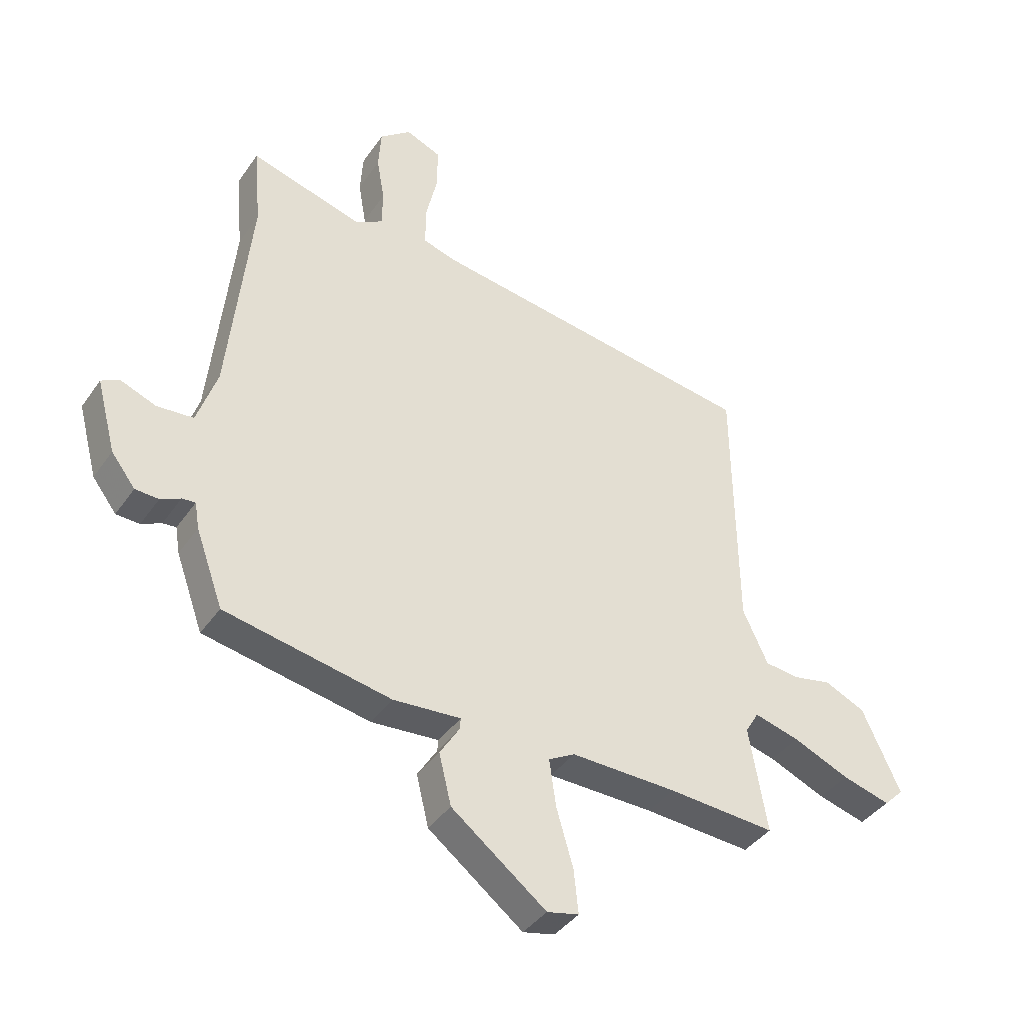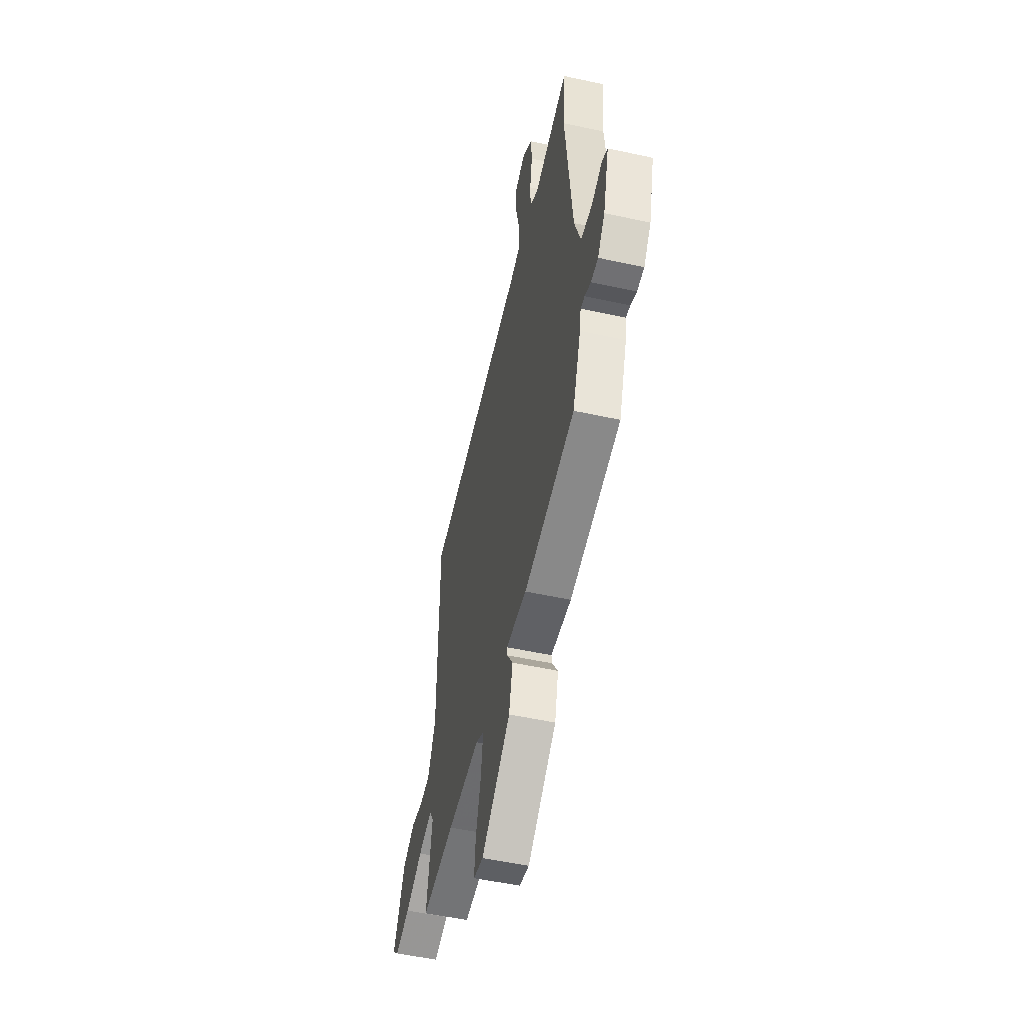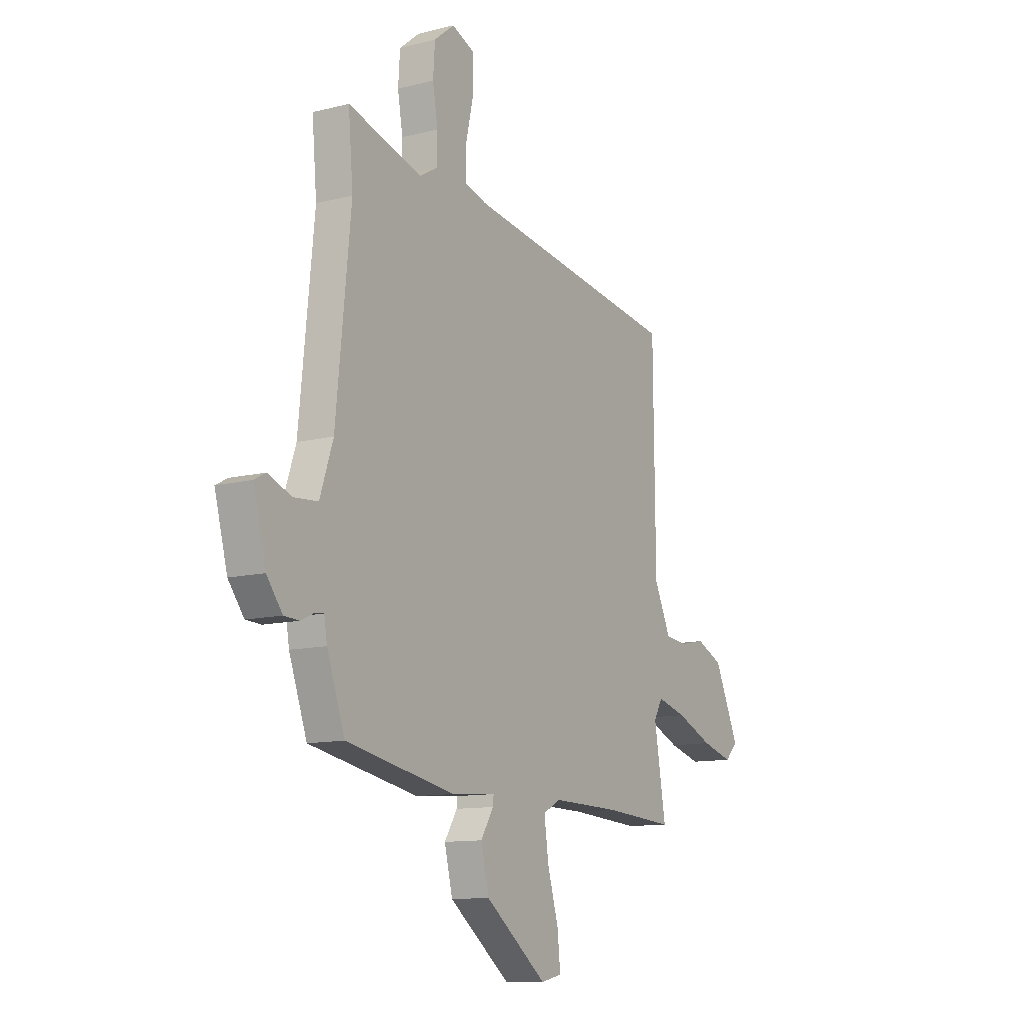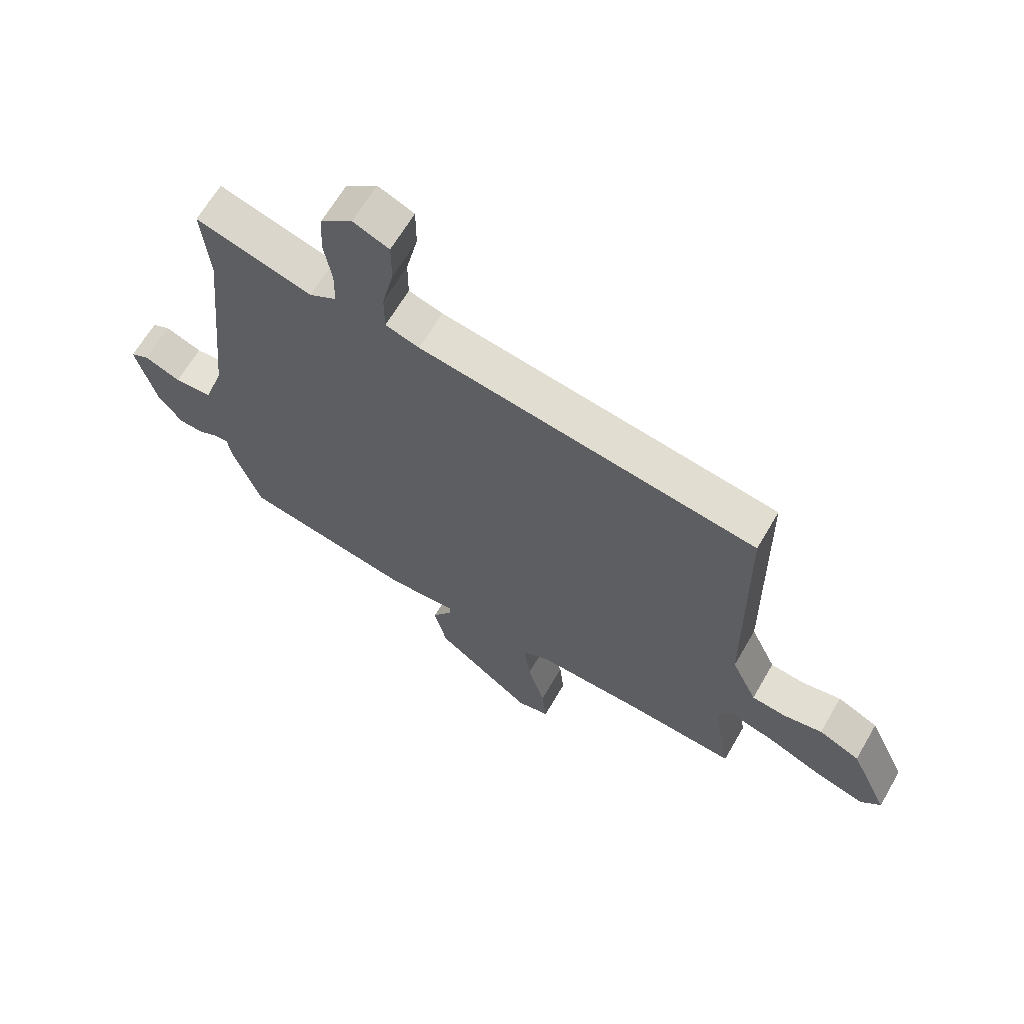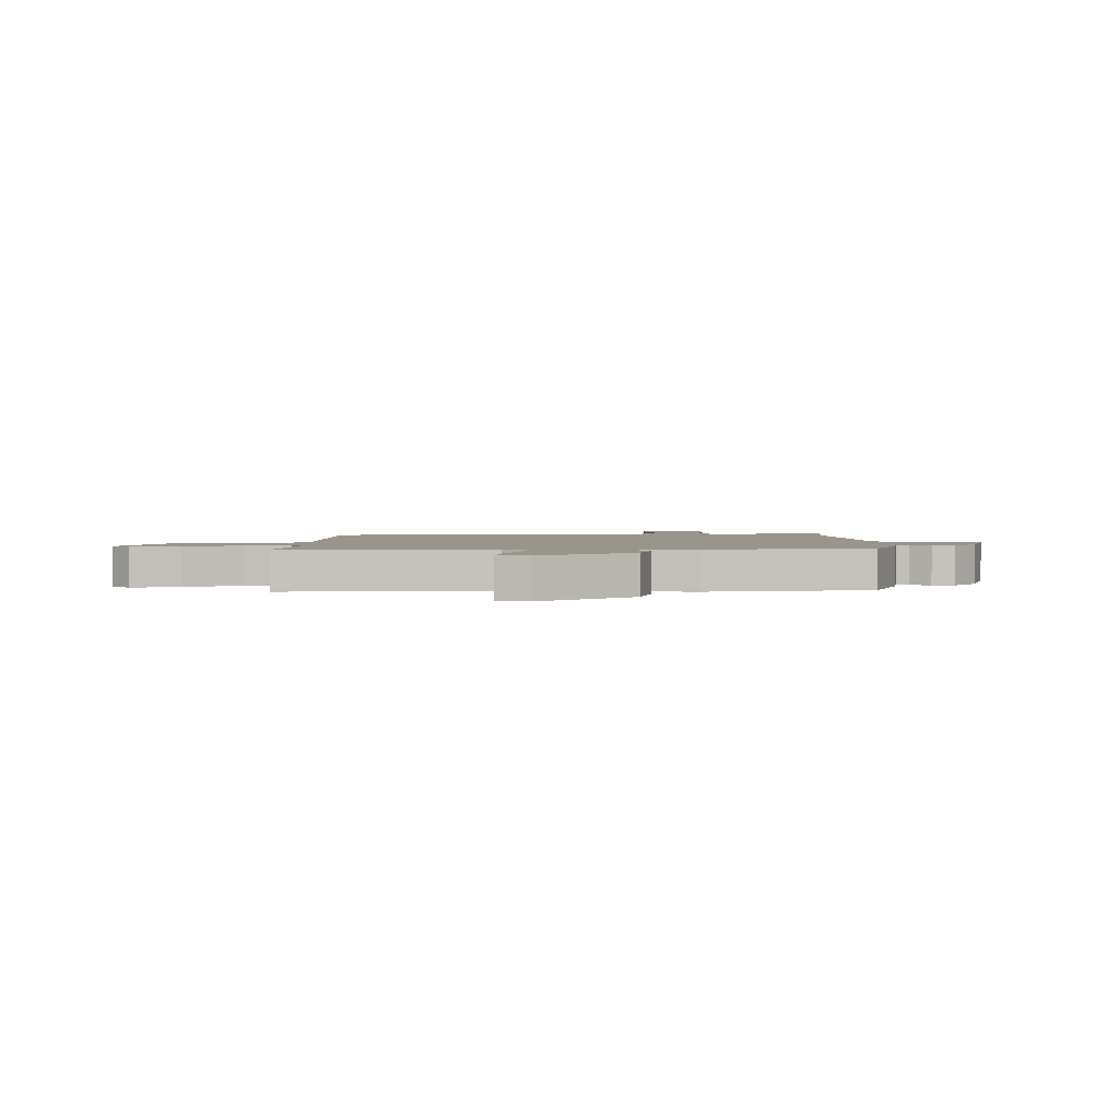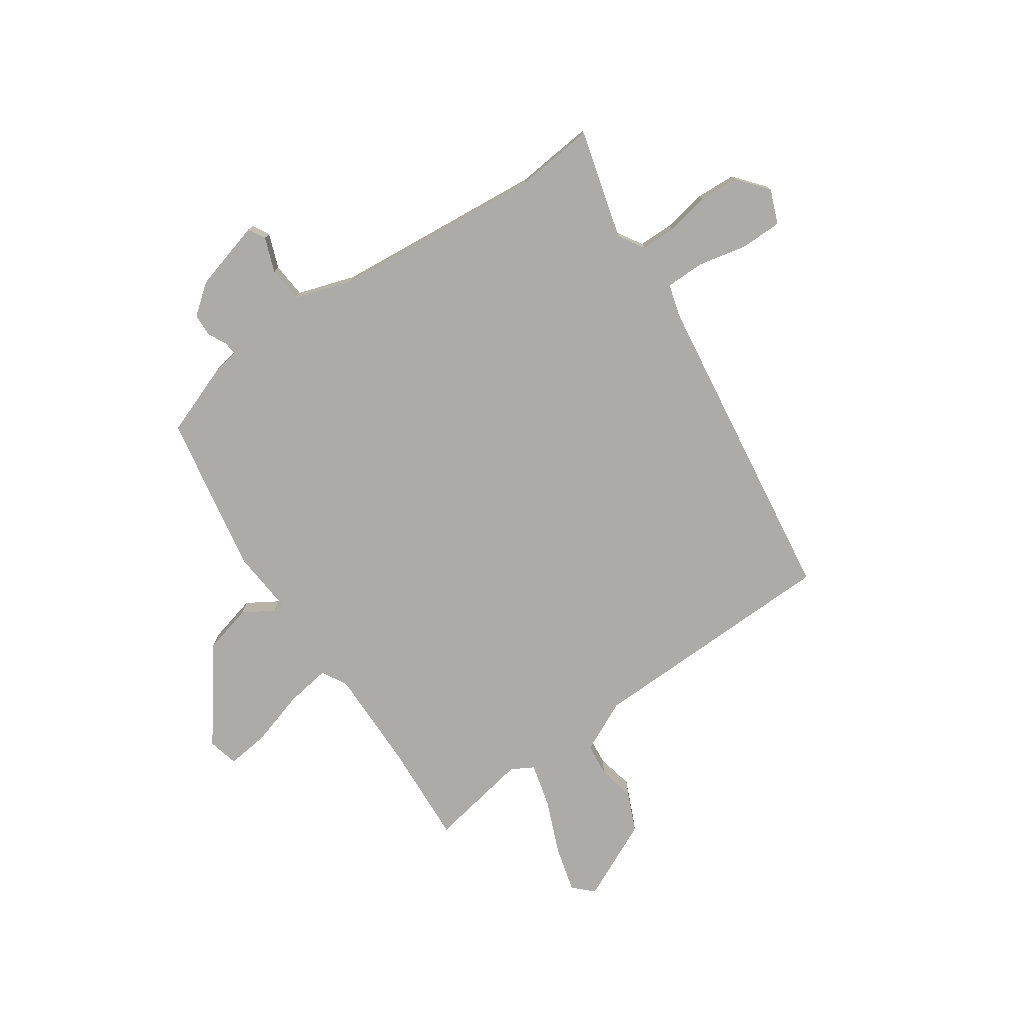
<metadata>
{"format":"obj","ext":"obj","renderer":"f3d","projection":"perspective","resolution":1024,"background":"white","views":[{"elev":-39.7,"azim":-31.2,"up":"+Z"},{"elev":-52.3,"azim":-103.3,"up":"+Z"},{"elev":-11.5,"azim":-58.5,"up":"+Z"},{"elev":65.0,"azim":30.1,"up":"+Z"},{"elev":2.1,"azim":-179.8,"up":"+Y"},{"elev":-76.4,"azim":-54.9,"up":"+Y"}]}
</metadata>
<code>
v 0.518 0.07 -0.501
v 0.326 0.07 -0.488
v 0.136 0.07 -0.484
v 0.089 0.07 -0.51
v 0.101 0.07 -0.595
v 0.131 0.07 -0.698
v 0.139 0.07 -0.776
v 0.082 0.07 -0.789
v -0.088 0.07 -0.658
v -0.11 0.07 -0.567
v -0.075 0.07 -0.511
v -0.073 0.07 -0.49
v -0.194 0.07 -0.499
v -0.493 0.07 -0.442
v -0.542 0.07 -0.306
v -0.55 0.07 -0.258
v -0.574 0.07 -0.26
v -0.61 0.07 -0.277
v -0.652 0.07 -0.275
v -0.695 0.07 -0.219
v -0.73 0.07 -0.088
v -0.698 0.07 -0.071
v -0.634 0.07 -0.096
v -0.568 0.07 -0.091
v -0.532 0.07 0.016
v -0.492 0.07 0.41
v -0.505 0.07 0.557
v -0.301 0.07 0.499
v -0.253 0.07 0.528
v -0.252 0.07 0.594
v -0.266 0.07 0.675
v -0.261 0.07 0.749
v -0.205 0.07 0.794
v -0.142 0.07 0.768
v -0.142 0.07 0.691
v -0.163 0.07 0.599
v -0.163 0.07 0.527
v -0.103 0.07 0.509
v 0.492 0.07 0.421
v 0.497 0.07 -0.053
v 0.542 0.07 -0.15
v 0.603 0.07 -0.157
v 0.672 0.07 -0.143
v 0.745 0.07 -0.176
v 0.813 0.07 -0.325
v 0.778 0.07 -0.36
v 0.692 0.07 -0.336
v 0.591 0.07 -0.293
v 0.51 0.07 -0.271
v 0.486 0.07 -0.312
v 0.518 0 -0.501
v 0.326 0 -0.488
v 0.136 0 -0.484
v 0.089 0 -0.51
v 0.101 0 -0.595
v 0.131 0 -0.698
v 0.139 0 -0.776
v 0.082 0 -0.789
v -0.088 0 -0.658
v -0.11 0 -0.567
v -0.075 0 -0.511
v -0.073 0 -0.49
v -0.194 0 -0.499
v -0.493 0 -0.442
v -0.542 0 -0.306
v -0.55 0 -0.258
v -0.574 0 -0.26
v -0.61 0 -0.277
v -0.652 0 -0.275
v -0.695 0 -0.219
v -0.73 0 -0.088
v -0.698 0 -0.071
v -0.634 0 -0.096
v -0.568 0 -0.091
v -0.532 0 0.016
v -0.492 0 0.41
v -0.505 0 0.557
v -0.301 0 0.499
v -0.253 0 0.528
v -0.252 0 0.594
v -0.266 0 0.675
v -0.261 0 0.749
v -0.205 0 0.794
v -0.142 0 0.768
v -0.142 0 0.691
v -0.163 0 0.599
v -0.163 0 0.527
v -0.103 0 0.509
v 0.492 0 0.421
v 0.497 0 -0.053
v 0.542 0 -0.15
v 0.603 0 -0.157
v 0.672 0 -0.143
v 0.745 0 -0.176
v 0.813 0 -0.325
v 0.778 0 -0.36
v 0.692 0 -0.336
v 0.591 0 -0.293
v 0.51 0 -0.271
v 0.486 0 -0.312
f 46 47 48
f 45 46 48
f 44 45 48
f 43 44 48
f 42 43 48
f 41 42 48 49
f 40 41 49 50
f 38 39 40 50
f 34 35 36
f 33 34 36
f 32 33 36
f 31 32 36
f 30 31 36
f 29 30 36 37
f 50 1 2
f 38 50 2
f 37 38 2
f 29 37 2
f 28 29 2
f 21 22 23
f 20 21 23
f 19 20 23
f 18 19 23
f 17 18 23
f 16 17 23 24
f 16 24 25
f 15 16 25
f 14 15 25
f 13 14 25
f 12 13 25
f 9 10 11
f 8 9 11
f 7 8 11
f 6 7 11
f 5 6 11
f 4 5 11 12
f 12 25 26
f 4 12 26
f 3 4 26
f 26 27 28
f 3 26 28
f 2 3 28
f 98 97 96
f 98 96 95
f 98 95 94
f 98 94 93
f 98 93 92
f 99 98 92 91
f 100 99 91 90
f 100 90 89 88
f 86 85 84
f 86 84 83
f 86 83 82
f 86 82 81
f 86 81 80
f 87 86 80 79
f 52 51 100
f 52 100 88
f 52 88 87
f 52 87 79
f 52 79 78
f 73 72 71
f 73 71 70
f 73 70 69
f 73 69 68
f 73 68 67
f 74 73 67 66
f 75 74 66
f 75 66 65
f 75 65 64
f 75 64 63
f 75 63 62
f 61 60 59
f 61 59 58
f 61 58 57
f 61 57 56
f 61 56 55
f 62 61 55 54
f 76 75 62
f 76 62 54
f 76 54 53
f 78 77 76
f 78 76 53
f 78 53 52
f 1 51 52 2
f 2 52 53 3
f 3 53 54 4
f 4 54 55 5
f 5 55 56 6
f 6 56 57 7
f 7 57 58 8
f 8 58 59 9
f 9 59 60 10
f 10 60 61 11
f 11 61 62 12
f 12 62 63 13
f 13 63 64 14
f 14 64 65 15
f 15 65 66 16
f 16 66 67 17
f 17 67 68 18
f 18 68 69 19
f 19 69 70 20
f 20 70 71 21
f 21 71 72 22
f 22 72 73 23
f 23 73 74 24
f 24 74 75 25
f 25 75 76 26
f 26 76 77 27
f 27 77 78 28
f 28 78 79 29
f 29 79 80 30
f 30 80 81 31
f 31 81 82 32
f 32 82 83 33
f 33 83 84 34
f 34 84 85 35
f 35 85 86 36
f 36 86 87 37
f 37 87 88 38
f 38 88 89 39
f 39 89 90 40
f 40 90 91 41
f 41 91 92 42
f 42 92 93 43
f 43 93 94 44
f 44 94 95 45
f 45 95 96 46
f 46 96 97 47
f 47 97 98 48
f 48 98 99 49
f 49 99 100 50
f 50 100 51 1

</code>
